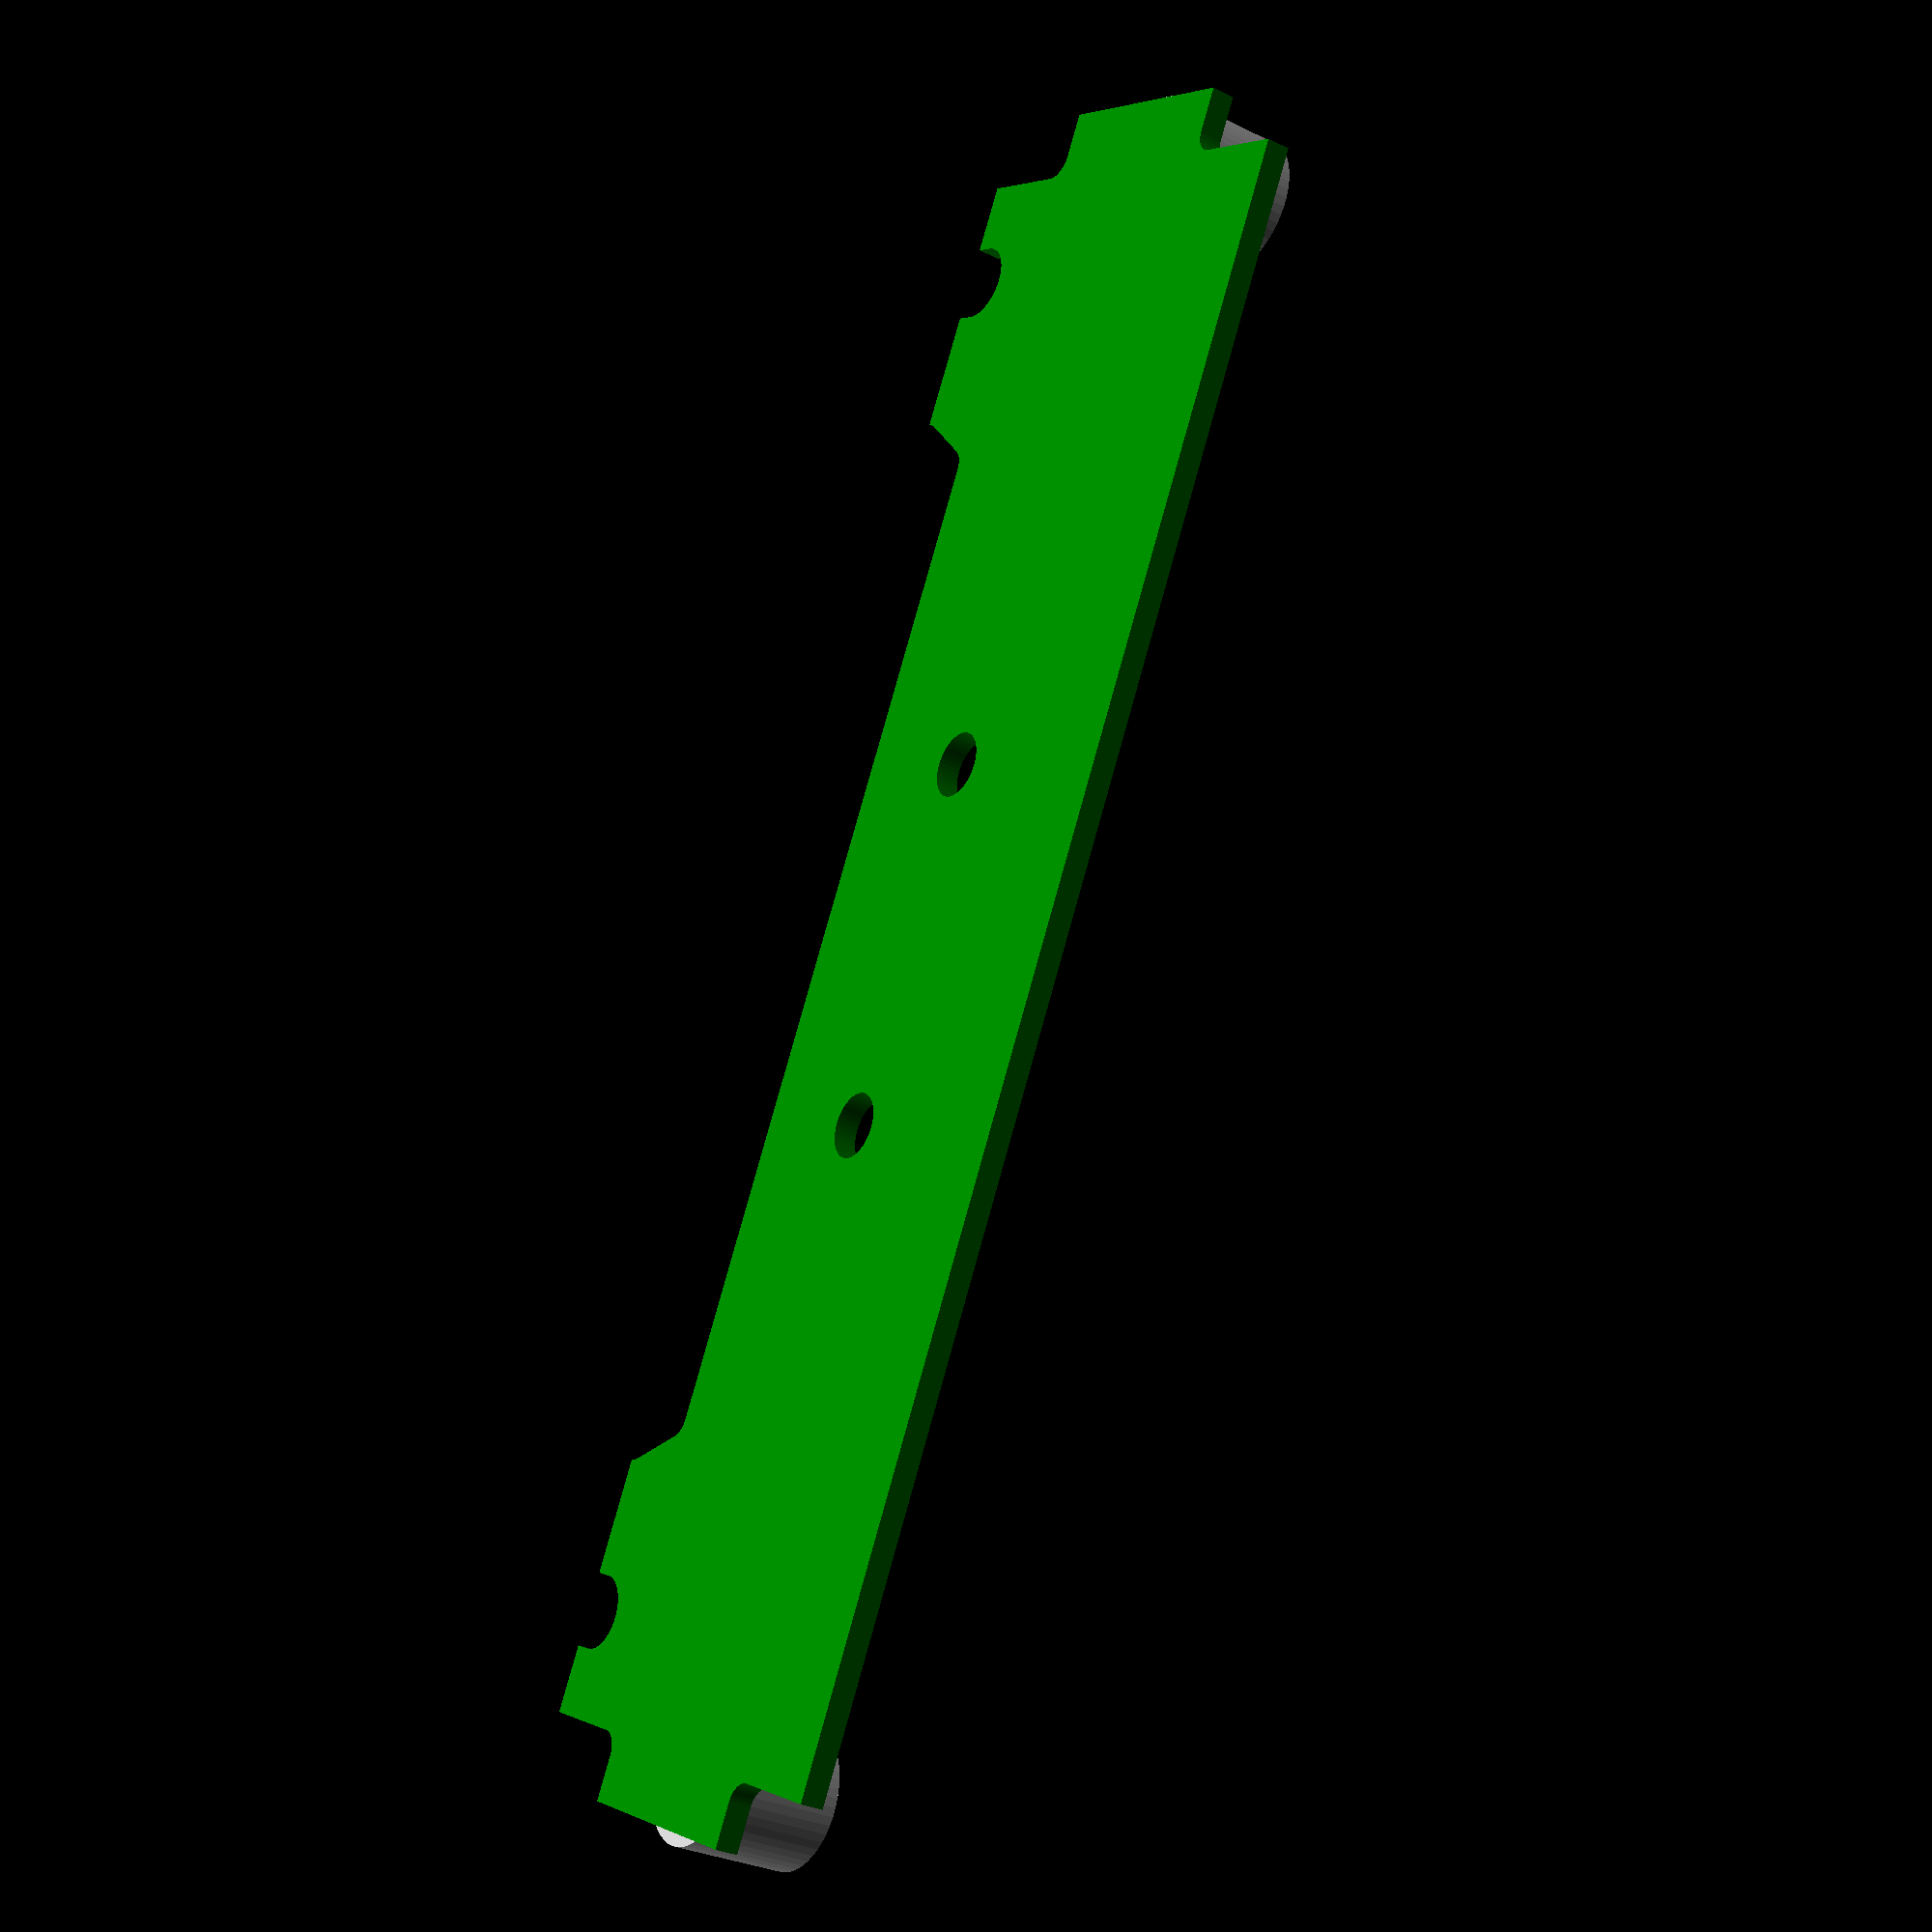
<openscad>
$fn=50;
$w = 79.7;
$d = 22.3;
$h = 1.1;
$r1 = 1;
$d1 = 3.4;
$d2 = 3;

$sensor_w = 6.6;
$sensor_d = 6.3;
$sensor_h = 0.8;

color("green") difference() {
  cube([$w, $d, $h]);
  //top-left corner cutout
  translate([-$r1, -$r1, $h * -1]) minkowski() {
    cylinder(r = $r1, h = $h * 2);
    cube([($w - 73.6) / 2, ($d - 11.0) / 2, $h * 1]);
  }
  //bottom-left corner cutout
  translate([-$r1, $r1 + ($d - 11.0) / 2 + 11.0, $h * -1]) minkowski() {
    cylinder(r = $r1, h = $h * 2);
    cube([($w - 73.6) / 2, ($d - 11.0) / 2, $h * 1]);
  }
  //top-right corner cutout
  translate([$w - ($w - 73.6) / 2 + $r1, -$r1, $h * -1]) minkowski() {
    cylinder(r = $r1, h = $h * 2);
    cube([($w - 73.6) / 2, ($d - 11.0) / 2, $h * 1]);
  }
  //bottom-right corner cutout
  translate([$w - ($w - 73.6) / 2 + $r1, $r1 + ($d - 11.0) / 2 + 11.0, $h * -1]) minkowski() {
    cylinder(r = $r1, h = $h * 2);
    cube([($w - 73.6) / 2, ($d - 11.0) / 2, $h * 1]);
  }
  //bottom-left big hole cutout
  translate([($w - 73.6) / 2 + 3.1 + $d1 / 2, 0.9, $h * -1]) hull() {
    cylinder(d = $d1, h = $h * 3);
    translate([0, -2, 0]) cylinder(d = $d1, h = $h * 3);
  }
  //bottom-right big hole cutout
  translate([$w - ($w - 73.6) / 2 - 3.1 - $d1 / 2, 0.9, $h * -1]) hull() {
    cylinder(d = $d1, h = $h * 3);
    translate([0, -2, 0]) cylinder(d = $d1, h = $h * 3);
  }
  // left sensor hole
  translate([31.5, $d / 2, $h * -1]) cylinder(d = $d2, h = $h * 3);
  // right sensor hole
  translate([$w - 31.5, $d / 2, $h * -1]) cylinder(d = $d2, h = $h * 3);
  // bottom cutout
  translate([$w / 2 - 50 / 2, 0, $h * -1]) linear_extrude(height = $h * 3) offset(r=1) hull() {
    translate([(50 - 46.7 + 1.5) / 2, 1, 0]) square(size = [46.7 - 1.5, 3.8 - 2]);
    translate([1, -2.0, 0]) square(size = [50.0 - 2, 0.5 * 4]);
  }
}


// speakers
color("silver") {
  translate([($w - 73.6) / 2 - 0.5, $d / 2, $h]) cylinder(d = 6.5, h = 5.5);
  translate([$w - ($w - 73.6) / 2 + 0.5, $d / 2, $h]) cylinder(d = 6.5, h = 5.5);
}

translate([$w / 2 - $sensor_w / 2, $d - 18.5 + 4.4, $h]) cube([$sensor_w, $sensor_d, $sensor_h]);

</openscad>
<views>
elev=30.0 azim=242.5 roll=234.2 proj=p view=solid
</views>
